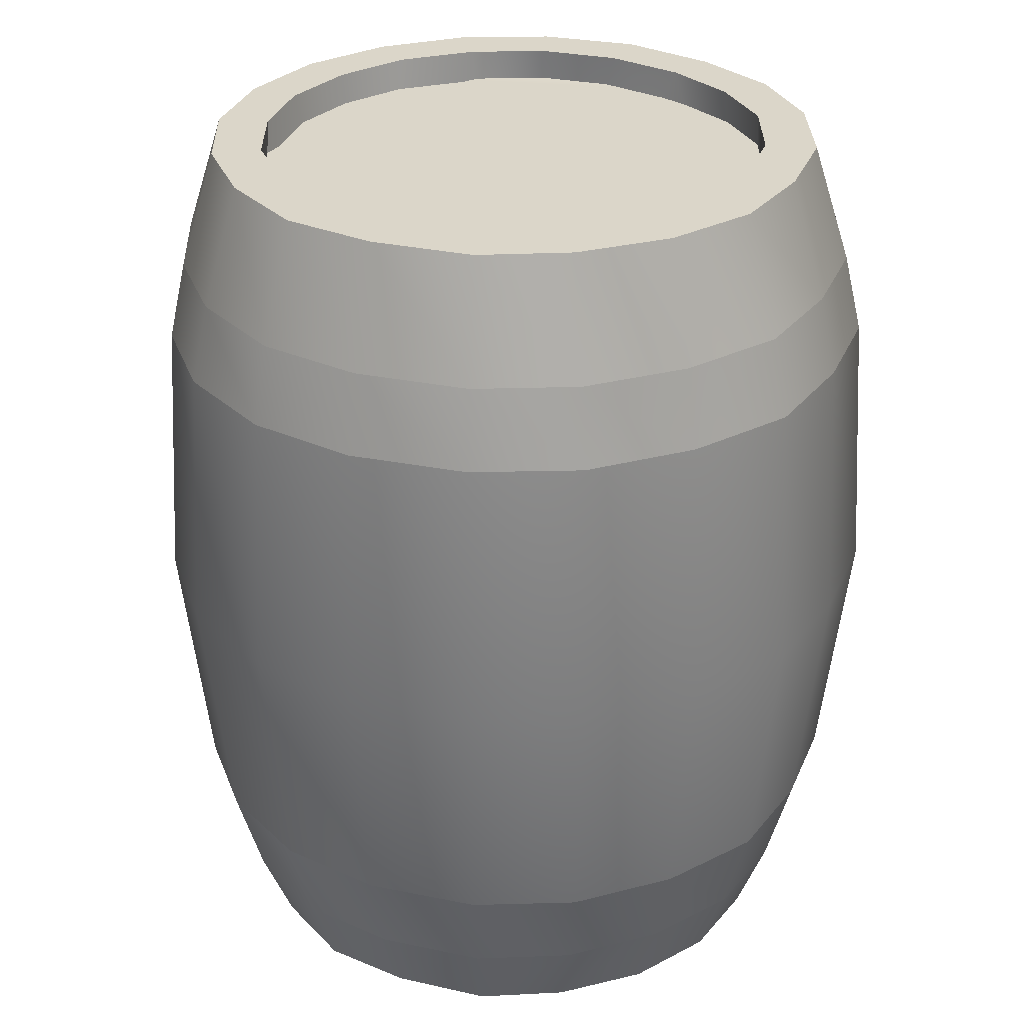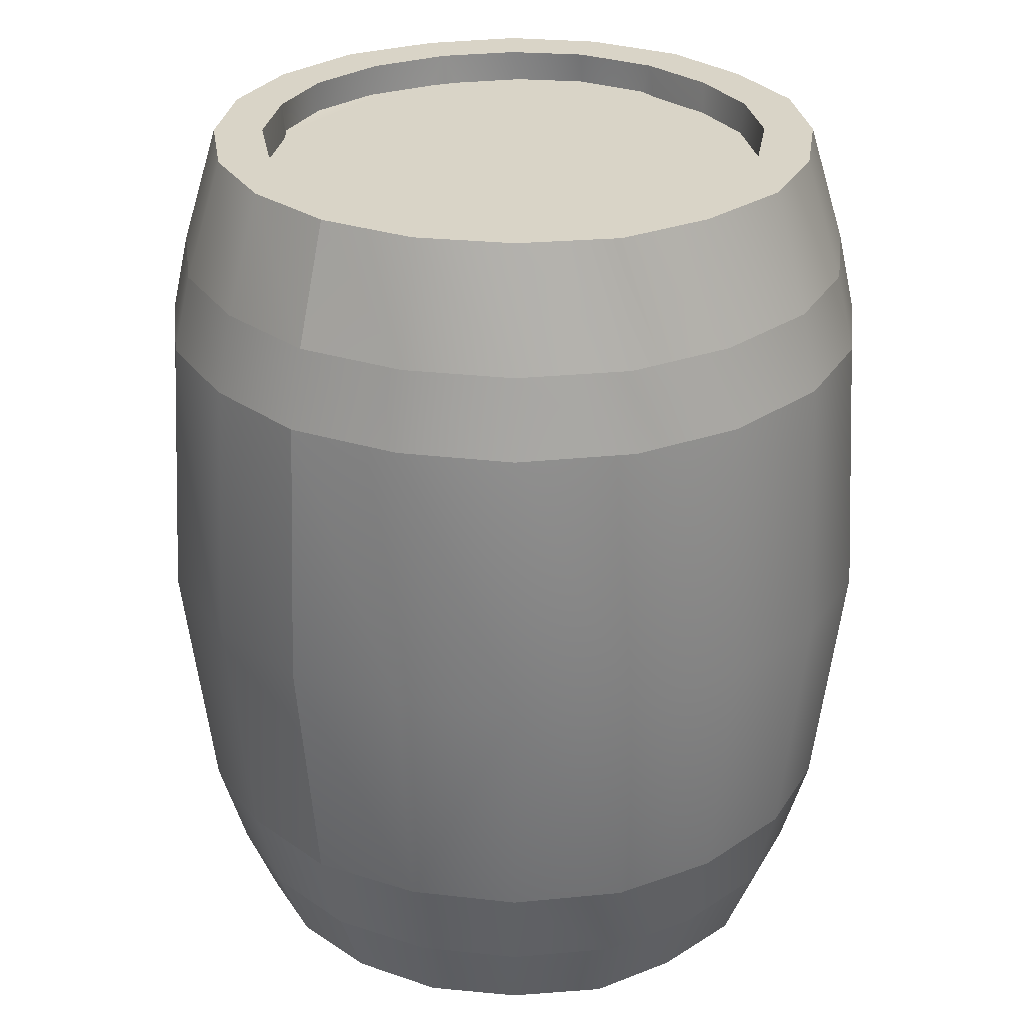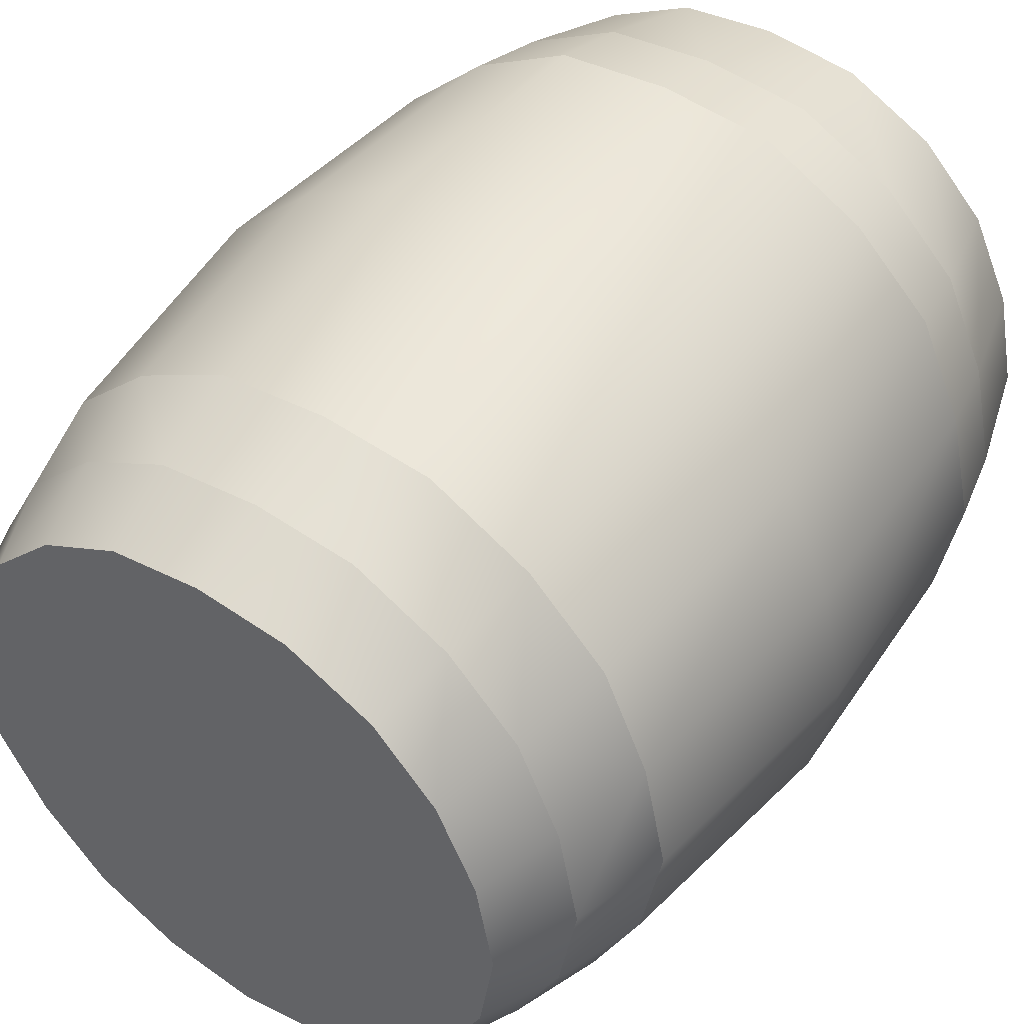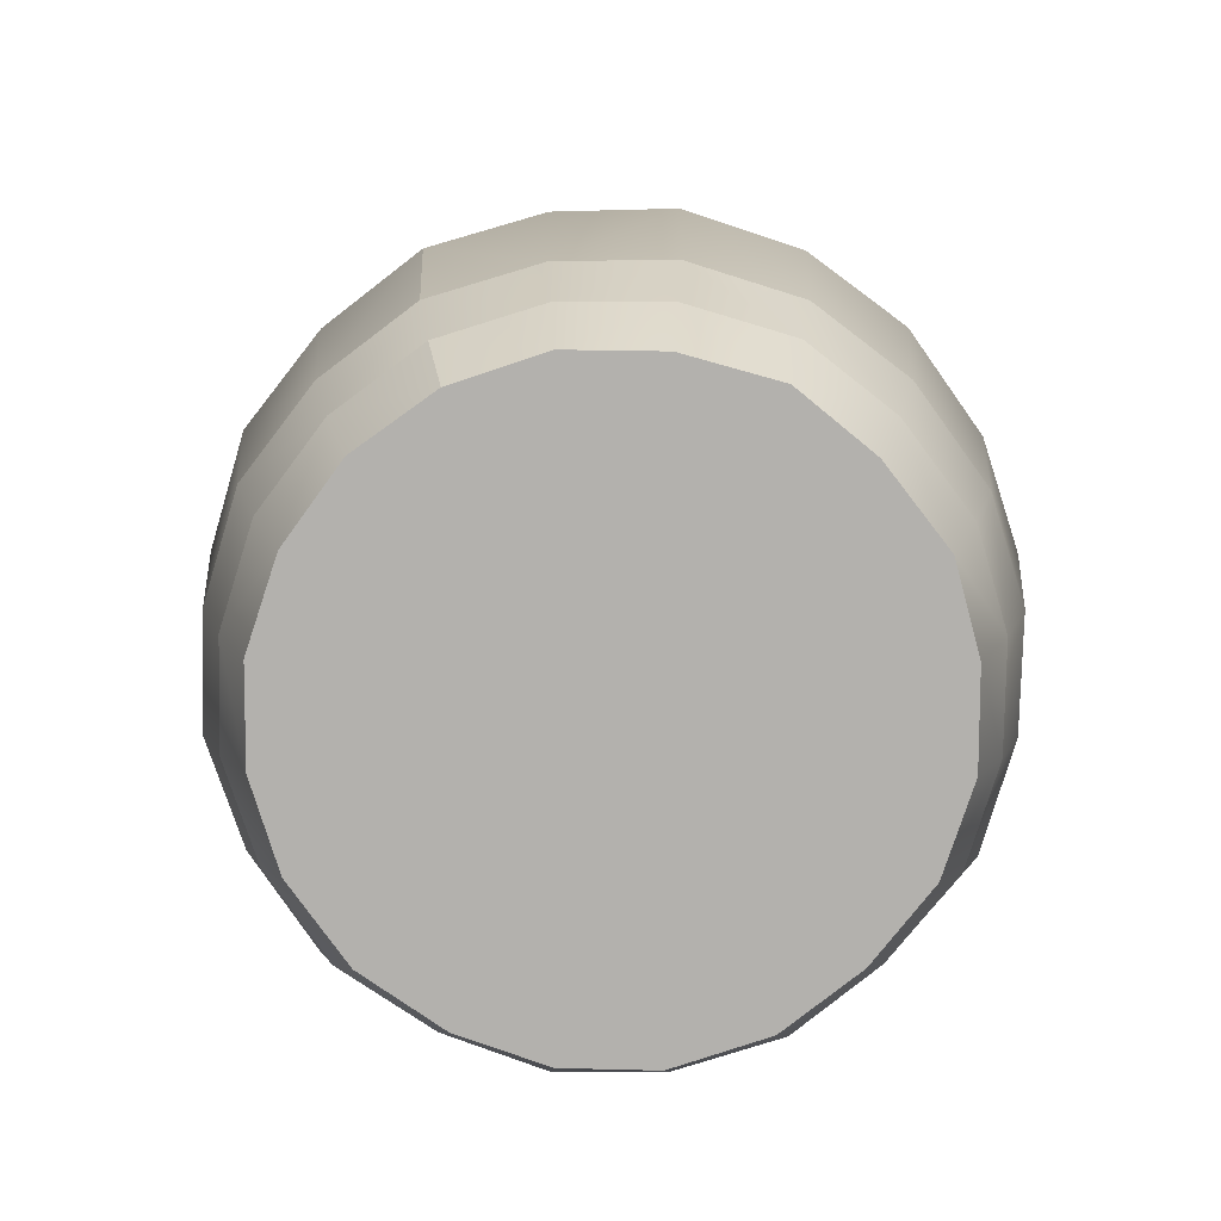
<metadata>
{"format":"obj","ext":"obj","renderer":"f3d","projection":"perspective","resolution":1024,"background":"white","views":[{"elev":29.7,"azim":-64.5,"up":"+Y"},{"elev":28.5,"azim":-126.2,"up":"+Y"},{"elev":45.9,"azim":34.8,"up":"+Z"},{"elev":-79.3,"azim":-135.2,"up":"+Y"}]}
</metadata>
<code>
v -0.6082 0.7165 -0.193
v -0.6378 0.7165 0.0011
v -0.5845 1.17 -0.1853
v -0.6117 1.17 0.0011
v -0.6037 0.7165 0.2042
v -0.58 1.17 0.1965
v -0.588 0.2914 0.0011
v -0.5631 0.2914 -0.1783
v -0.5586 0.2914 0.1895
v -0.5845 1.17 -0.1853
v -0.6117 1.17 0.0011
v -0.5568 1.301 -0.1763
v -0.5811 1.301 0.0011
v -0.58 1.17 0.1965
v -0.5524 1.301 0.1875
v -0.588 0.2914 0.0011
v -0.5631 0.2914 -0.1783
v -0.5421 0.1339 0.0011
v -0.5216 0.1339 -0.1648
v -0.5586 0.2914 0.1895
v -0.5171 0.1339 0.176
v -0.516 0.7165 -0.3738
v -0.4948 1.17 -0.3584
v -0.516 0.7165 0.376
v -0.4948 1.17 0.3606
v -0.4757 0.2914 -0.3444
v -0.5568 1.301 -0.1763
v -0.5811 1.301 0.0011
v -0.4994 1.5 -0.1576
v -0.5176 1.5 0.0011
v -0.4757 0.2914 0.3467
v -0.5524 1.301 0.1875
v -0.4949 1.5 0.1688
v -0.4948 1.17 -0.3584
v -0.4701 1.301 -0.3404
v -0.4948 1.17 0.3606
v -0.4701 1.301 0.3427
v -0.5216 0.1339 -0.1648
v -0.473 0.0012 -0.1491
v -0.5421 0.1339 0.0011
v -0.4884 0.0012 0.0011
v -0.5171 0.1339 0.176
v -0.4686 0.0012 0.1603
v -0.4757 0.2914 -0.3444
v -0.4385 0.1339 -0.3175
v -0.4757 0.2914 0.3467
v -0.4385 0.1339 0.3198
v -0.4701 1.301 -0.3404
v -0.4187 1.5 -0.3031
v -0.4701 1.301 0.3427
v -0.4187 1.5 0.3054
v -0.4994 1.5 -0.1576
v -0.5176 1.5 0.0011
v -0.4197 1.5 -0.132
v -0.4311 1.5 0.0009
v -0.4949 1.5 0.1688
v -0.4154 1.5 0.1425
v -0.4385 0.1339 -0.3175
v -0.3952 0.0012 -0.2859
v -0.4385 0.1339 0.3198
v -0.3952 0.0012 0.2882
v -0.3722 0.7165 -0.5097
v -0.3575 1.17 -0.4895
v -0.3699 0.7165 0.512
v -0.3553 1.17 0.4918
v -0.3443 0.2914 -0.4713
v -0.3421 0.2914 0.4736
v -0.4187 1.5 -0.3031
v -0.3487 1.5 -0.2524
v -0.4187 1.5 0.3054
v -0.3487 1.5 0.2543
v -0.3575 1.17 -0.4895
v -0.3404 1.301 -0.466
v -0.3553 1.17 0.4918
v -0.3382 1.301 0.4683
v -0.4686 0.0012 0.1603
v -0.4884 0.0012 0.0011
v -0.2887 0.0012 -0.3948
v -0.3952 0.0012 -0.2859
v -0.4686 1.447 -0.1647
v -0.4884 1.447 -0.0055
v -0.2887 1.447 0.3903
v -0.3952 1.447 0.2815
v -0.436 0.9202 0.1497
v -0.3487 1.5 0.2543
v -0.114 0.9202 0.3487
v -0.1148 0.9382 0.3513
v -0.2537 1.5 0.3518
v -0.3443 0.2914 -0.4713
v -0.3186 0.1339 -0.436
v -0.3421 0.2914 0.4736
v -0.3164 0.1339 0.4383
v -0.4311 1.5 0.0009
v -0.4197 1.5 -0.132
v -0.2685 0.9202 -0.367
v -0.3404 1.301 -0.466
v -0.3049 1.5 -0.4172
v -0.3382 1.301 0.4683
v -0.3027 1.5 0.4195
v -0.3186 0.1339 -0.436
v -0.2887 0.0012 -0.3948
v -0.3164 0.1339 0.4383
v -0.2864 0.0012 0.397
v -0.3049 1.5 -0.4172
v -0.2558 1.5 -0.3498
v -0.3027 1.5 0.4195
v -0.2537 1.5 0.3518
v -0.1509 0.0012 -0.4634
v -0.3952 0.0012 0.2882
v -0.1509 1.447 0.459
v -0.3952 1.447 -0.2926
v -0.1971 0.7165 -0.6055
v -0.189 1.17 -0.5806
v -0.1971 0.7165 0.6078
v -0.189 1.17 0.5829
v -0.1817 0.2914 -0.5581
v -0.1817 0.2914 0.5603
v -0.189 1.17 -0.5806
v -0.1795 1.301 -0.5515
v -0.189 1.17 0.5829
v -0.1795 1.301 0.5538
v -0.473 0.0012 -0.1491
v -0.473 1.469 0.1447
v -0.1817 0.2914 -0.5581
v -0.1675 0.1339 -0.5144
v -0.1817 0.2914 0.5603
v -0.1675 0.1339 0.5167
v -0.1795 1.301 -0.5515
v -0.1599 1.5 -0.4911
v -0.1795 1.301 0.5538
v -0.1599 1.5 0.4934
v -0.4154 1.5 0.1425
v -0.1675 0.1339 -0.5144
v -0.1509 0.0012 -0.4634
v -0.1675 0.1339 0.5167
v -0.1509 0.0012 0.4657
v -0.1599 1.5 -0.4911
v -0.1332 1.5 -0.409
v -0.1599 1.5 0.4934
v -0.1332 1.5 0.411
v 0 0.0012 -0.4879
v -0.2864 0.0012 0.397
v 0 1.447 0.4835
v -0.2864 1.447 -0.4014
v -0.3487 1.5 -0.2524
v -0.2558 1.5 -0.3498
v -0.1332 1.5 -0.409
v 0 0.7165 -0.63
v -0.1971 0.7165 -0.6055
v 0 1.17 -0.6051
v -0.189 1.17 -0.5806
v 0 0.7165 0.6256
v 0 1.17 0.6007
v 0 0.2914 -0.5826
v -0.1817 0.2914 -0.5581
v 0 0.2914 0.5782
v -0.1332 1.5 0.411
v 0 1.17 -0.6051
v 0 1.301 -0.576
v 0 1.17 0.6007
v 0 1.301 0.5716
v 0 0.2914 -0.5826
v 0 0.1339 -0.539
v 0 0.2914 0.5782
v 0 0.1339 0.5346
v 0 1.301 -0.576
v -0.1795 1.301 -0.5515
v 0 1.5 -0.5157
v -0.1599 1.5 -0.4911
v 0 1.301 0.5716
v 0 1.5 0.5112
v -0.1675 0.1339 -0.5144
v 0 0.1339 -0.539
v -0.1509 0.0012 -0.4634
v 0 0.0012 -0.4879
v 0 0.1339 0.5346
v 0 0.0012 0.4835
v -0.1599 1.5 -0.4911
v -0.1332 1.5 -0.409
v 0 1.5 -0.5157
v 0 1.5 -0.4324
v 0 1.5 0.5112
v 0 1.5 0.428
v -0.2685 0.9202 -0.367
v 0.1111 0.9202 -0.3472
v -0.1332 1.5 -0.409
v 0 1.5 -0.4324
v 0.1509 0.0012 -0.4634
v -0.1509 0.0012 0.4657
v 0.1509 1.447 0.459
v -0.1509 1.447 -0.4701
v 0 1.5 0.428
v 0.1332 1.5 -0.409
v 0.1332 1.5 0.411
v 0.273 0.9202 0.3671
v 0 0.0012 0.4835
v 0.2864 0.0012 -0.3948
v 0 1.447 -0.4879
v 0.2864 1.447 0.3903
v 0.1599 1.5 -0.4911
v 0.1332 1.5 -0.409
v 0.1599 1.5 0.4934
v 0.1332 1.5 0.411
v 0.1675 0.1339 -0.5144
v 0.1509 0.0012 -0.4634
v 0.1675 0.1339 0.5167
v 0.1509 0.0012 0.4657
v 0.1795 1.301 -0.5515
v 0.1599 1.5 -0.4911
v 0.1795 1.301 0.5538
v 0.1599 1.5 0.4934
v 0.1817 0.2914 -0.5581
v 0.1675 0.1339 -0.5144
v 0.1817 0.2914 0.5603
v 0.1675 0.1339 0.5167
v 0.189 1.17 -0.5806
v 0.1795 1.301 -0.5515
v 0.189 1.17 0.5829
v 0.1795 1.301 0.5538
v 0.2537 1.5 -0.3498
v 0.1971 0.7165 -0.6055
v 0.1817 0.2914 -0.5581
v 0.1971 0.7165 0.6078
v 0.1817 0.2914 0.5603
v 0.189 1.17 -0.5806
v 0.189 1.17 0.5829
v 0.2601 1.5 0.3497
v 0.3487 1.5 0.2543
v 0.3952 0.0012 -0.2859
v 0.1509 0.0012 0.4657
v 0.3952 1.447 0.2815
v 0.1509 1.447 -0.4701
v 0.3027 1.5 -0.4172
v 0.2537 1.5 -0.3498
v 0.3094 1.5 0.4172
v 0.2601 1.5 0.3497
v 0.4315 0.9202 -0.1429
v 0.4112 1.5 -0.1363
v 0.3487 1.5 -0.2524
v 0.3164 0.1339 -0.436
v 0.2864 0.0012 -0.3948
v 0.3231 0.1339 0.4361
v 0.2931 0.0012 0.3948
v 0.4069 1.5 0.1361
v 0.4311 1.5 0.0009
v 0.3382 1.301 -0.466
v 0.3027 1.5 -0.4172
v 0.3449 1.301 0.4661
v 0.3094 1.5 0.4172
v 0.3952 0.0012 0.2882
v 0.4884 0.0012 0.0011
v 0.4597 0.0012 0.1536
v 0.3952 1.447 -0.2926
v 0.4884 1.447 -0.0055
v 0.4597 1.469 -0.158
v 0.3421 0.2914 -0.4713
v 0.3164 0.1339 -0.436
v 0.3488 0.2914 0.4714
v 0.3231 0.1339 0.4361
v 0.3553 1.17 -0.4895
v 0.3382 1.301 -0.466
v 0.362 1.17 0.4896
v 0.3449 1.301 0.4661
v 0.3699 0.7165 -0.5097
v 0.3421 0.2914 -0.4713
v 0.3766 0.7165 0.5098
v 0.3488 0.2914 0.4714
v 0.3553 1.17 -0.4895
v 0.362 1.17 0.4896
v 0.2931 0.0012 0.3948
v 0.4641 0.0012 -0.1535
v 0.2931 1.447 -0.3992
v 0.4641 1.447 0.1491
v 0.4187 1.5 -0.3031
v 0.3487 1.5 -0.2524
v 0.4187 1.5 0.3054
v 0.3487 1.5 0.2543
v 0.4385 0.1339 -0.3175
v 0.3952 0.0012 -0.2859
v 0.4385 0.1339 0.3198
v 0.3952 0.0012 0.2882
v 0.4701 1.301 -0.3404
v 0.4187 1.5 -0.3031
v 0.4701 1.301 0.3427
v 0.4187 1.5 0.3054
v 0.4757 0.2914 -0.3444
v 0.4385 0.1339 -0.3175
v 0.4757 0.2914 0.3467
v 0.4385 0.1339 0.3198
v 0.4948 1.17 -0.3584
v 0.4701 1.301 -0.3404
v 0.486 1.5 0.1621
v 0.4069 1.5 0.1361
v 0.4905 1.5 -0.1621
v 0.4112 1.5 -0.1363
v 0.4948 1.17 0.3606
v 0.4701 1.301 0.3427
v 0.516 0.7165 -0.3738
v 0.4757 0.2914 -0.3444
v 0.516 0.7165 0.376
v 0.4757 0.2914 0.3467
v 0.4948 1.17 -0.3584
v 0.4948 1.17 0.3606
v 0.5082 0.1339 0.1694
v 0.4597 0.0012 0.1536
v 0.5126 0.1339 -0.1693
v 0.4641 0.0012 -0.1535
v 0.5176 1.5 0.0011
v 0.4311 1.5 0.0009
v 0.5434 1.301 0.1808
v 0.486 1.5 0.1621
v 0.5479 1.301 -0.1808
v 0.4905 1.5 -0.1621
v 0.5497 0.2914 0.1828
v 0.5082 0.1339 0.1694
v 0.5541 0.2914 -0.1828
v 0.5126 0.1339 -0.1693
v 0.5421 0.1339 0.0011
v 0.4884 0.0012 0.0011
v 0.5711 1.17 0.1898
v 0.5434 1.301 0.1808
v 0.5756 1.17 -0.1897
v 0.5479 1.301 -0.1808
v 0.5811 1.301 0.0011
v 0.5176 1.5 0.0011
v 0.5948 0.7165 0.1975
v 0.5497 0.2914 0.1828
v 0.5993 0.7165 -0.1974
v 0.5541 0.2914 -0.1828
v 0.5711 1.17 0.1898
v 0.5756 1.17 -0.1897
v 0.588 0.2914 0.0011
v 0.5421 0.1339 0.0011
v 0.6117 1.17 0.0011
v 0.5811 1.301 0.0011
v 0.6378 0.7165 0.0011
v 0.588 0.2914 0.0011
v 0.6117 1.17 0.0011
f 128 129 128
f 96 129 128
f 96 97 129
f 48 97 96
f 48 49 97
f 27 49 48
f 27 29 49
f 28 29 27
f 28 30 29
f 32 30 28
f 32 33 30
f 32 33 32
f 50 33 32
f 50 51 33
f 98 51 50
f 98 99 51
f 130 99 98
f 130 131 99
f 170 131 130
f 170 171 131
f 170 171 170
f 170 211 171
f 210 211 170
f 210 211 210
f 248 211 210
f 248 249 211
f 284 249 248
f 284 285 249
f 310 285 284
f 310 311 285
f 310 311 310
f 310 325 311
f 324 325 310
f 324 325 325
f 312 325 324
f 312 313 325
f 312 313 312
f 282 313 312
f 282 283 313
f 246 283 282
f 246 247 283
f 208 247 246
f 208 209 247
f 166 209 208
f 166 168 209
f 167 168 166
f 167 168 168
f 169 168 167
f 154 149 148
f 155 149 154
f 148 225 221
f 148 225 148
f 148 150 225
f 149 150 148
f 149 151 150
f 225 221 225
f 268 221 225
f 268 264 221
f 302 264 268
f 336 338 336
f 328 338 336
f 328 331 338
f 298 331 328
f 298 302 331
f 298 302 298
f 298 264 302
f 265 264 298
f 265 221 264
f 222 221 265
f 222 221 221
f 154 221 222
f 154 221 221
f 148 221 154
f 267 266 267
f 301 266 267
f 301 300 266
f 327 300 301
f 327 326 300
f 337 326 327
f 337 336 326
f 329 336 337
f 329 328 336
f 329 328 329
f 329 298 328
f 299 298 329
f 299 265 298
f 152 153 152
f 223 153 152
f 223 226 153
f 266 226 223
f 266 269 226
f 300 269 266
f 300 303 269
f 326 303 300
f 326 330 303
f 336 330 326
f 336 338 330
f 31 24 31
f 67 24 31
f 67 64 24
f 117 64 67
f 117 114 64
f 156 114 117
f 156 152 114
f 224 152 156
f 224 223 152
f 267 223 224
f 267 266 223
f 2 4 2
f 5 4 2
f 5 6 4
f 24 6 5
f 24 25 6
f 64 25 24
f 64 65 25
f 114 65 64
f 114 115 65
f 152 115 114
f 152 153 115
f 66 112 116
f 62 112 66
f 62 113 112
f 62 113 62
f 62 63 113
f 22 63 62
f 22 23 63
f 1 23 22
f 1 3 23
f 2 3 1
f 2 4 3
f 66 22 62
f 26 22 66
f 26 22 22
f 8 22 26
f 8 1 22
f 7 1 8
f 7 2 1
f 9 2 7
f 9 5 2
f 31 5 9
f 31 24 5
f 190 198 190
f 199 198 190
f 199 198 198
f 231 198 199
f 231 232 198
f 231 232 231
f 231 272 232
f 273 272 231
f 273 253 272
f 254 253 273
f 254 255 253
f 83 81 123
f 82 81 83
f 82 80 81
f 82 80 82
f 82 111 80
f 110 111 82
f 110 144 111
f 143 144 110
f 143 191 144
f 190 191 143
f 190 198 191
f 146 95 147
f 145 95 146
f 145 95 95
f 94 95 145
f 94 84 95
f 93 84 94
f 93 84 84
f 132 84 93
f 132 84 84
f 85 84 132
f 85 86 84
f 195 228 244
f 195 228 195
f 195 227 228
f 195 227 195
f 195 194 227
f 86 194 195
f 86 87 194
f 85 87 86
f 85 87 87
f 88 87 85
f 88 87 87
f 157 87 88
f 157 87 87
f 192 87 157
f 192 194 87
f 185 186 184
f 185 186 185
f 185 187 186
f 185 187 185
f 185 193 187
f 185 193 185
f 185 220 193
f 185 220 185
f 185 239 220
f 237 239 185
f 237 238 239
f 237 238 237
f 237 245 238
f 237 245 237
f 237 244 245
f 195 244 237
f 79 77 122
f 78 77 79
f 78 76 77
f 78 76 78
f 78 109 76
f 108 109 78
f 108 142 109
f 141 142 108
f 141 189 142
f 188 189 141
f 188 196 189
f 188 196 188
f 197 196 188
f 197 196 196
f 229 196 197
f 229 230 196
f 229 230 229
f 229 270 230
f 271 270 229
f 271 250 270
f 251 250 271
f 251 252 250
f 120 121 120
f 160 121 120
f 160 161 121
f 160 161 160
f 160 219 161
f 218 219 160
f 218 219 219
f 262 219 218
f 262 263 219
f 262 263 262
f 262 297 263
f 296 297 262
f 296 297 297
f 320 297 296
f 320 321 297
f 320 335 321
f 334 335 320
f 334 335 335
f 322 335 334
f 322 323 335
f 322 323 322
f 322 291 323
f 290 291 322
f 290 291 291
f 260 291 290
f 260 261 291
f 260 261 260
f 260 217 261
f 216 217 260
f 158 217 216
f 158 217 158
f 158 159 217
f 158 159 158
f 158 119 159
f 118 119 158
f 118 119 119
f 72 119 118
f 72 73 119
f 72 73 72
f 72 35 73
f 34 35 72
f 34 35 35
f 10 35 34
f 10 12 35
f 10 12 10
f 11 12 10
f 11 13 12
f 14 13 11
f 14 15 13
f 36 15 14
f 36 37 15
f 74 37 36
f 74 75 37
f 74 75 74
f 74 121 75
f 120 121 74
f 16 18 16
f 17 18 16
f 17 19 18
f 44 19 17
f 44 45 19
f 44 45 44
f 44 90 45
f 89 90 44
f 89 90 90
f 124 90 89
f 124 125 90
f 124 125 124
f 124 163 125
f 162 163 124
f 212 163 162
f 212 163 212
f 212 213 163
f 212 213 212
f 212 257 213
f 256 257 212
f 256 257 257
f 286 257 256
f 286 287 257
f 286 287 286
f 286 317 287
f 316 317 286
f 316 317 317
f 332 317 316
f 332 333 317
f 332 333 332
f 314 333 332
f 314 315 333
f 314 315 314
f 314 289 315
f 288 289 314
f 288 289 289
f 258 289 288
f 258 259 289
f 214 259 258
f 214 215 259
f 164 215 214
f 164 165 215
f 164 127 165
f 126 127 164
f 126 127 127
f 91 127 126
f 91 92 127
f 46 92 91
f 46 47 92
f 20 47 46
f 20 21 47
f 16 21 20
f 16 18 21
f 57 53 56
f 55 53 57
f 55 53 53
f 54 53 55
f 54 52 53
f 54 52 54
f 54 68 52
f 69 68 54
f 69 68 68
f 105 68 69
f 105 104 68
f 105 104 105
f 105 137 104
f 138 137 105
f 203 182 202
f 183 182 203
f 183 182 182
f 140 182 183
f 140 139 182
f 140 139 140
f 140 106 139
f 107 106 140
f 107 106 106
f 71 106 107
f 71 70 106
f 57 70 71
f 57 56 70
f 295 294 295
f 309 294 295
f 309 308 294
f 309 308 309
f 309 292 308
f 293 292 309
f 293 292 292
f 277 292 293
f 277 276 292
f 236 276 277
f 236 235 276
f 203 235 236
f 203 202 235
f 42 43 42
f 40 43 42
f 40 41 43
f 40 41 40
f 40 39 41
f 38 39 40
f 38 39 39
f 58 39 38
f 58 59 39
f 58 59 58
f 58 101 59
f 100 101 58
f 100 101 101
f 133 101 100
f 133 134 101
f 206 207 206
f 176 207 206
f 176 177 207
f 176 177 176
f 176 136 177
f 135 136 176
f 135 136 136
f 102 136 135
f 102 103 136
f 102 103 102
f 102 61 103
f 60 61 102
f 60 43 61
f 42 43 60
f 306 319 307
f 318 319 306
f 318 319 319
f 304 319 318
f 304 305 319
f 304 305 304
f 304 281 305
f 280 281 304
f 280 281 281
f 242 281 280
f 242 243 281
f 206 243 242
f 206 207 243
f 172 174 172
f 173 174 172
f 173 175 174
f 173 175 173
f 173 205 175
f 204 205 173
f 204 205 205
f 240 205 204
f 240 241 205
f 240 241 240
f 240 279 241
f 278 279 240
f 278 307 279
f 306 307 278
f 179 180 178
f 181 180 179
f 181 180 180
f 201 180 181
f 201 200 180
f 201 200 201
f 201 233 200
f 234 233 201
f 234 233 233
f 275 233 234
f 275 274 233
f 295 274 275
f 295 294 274

</code>
